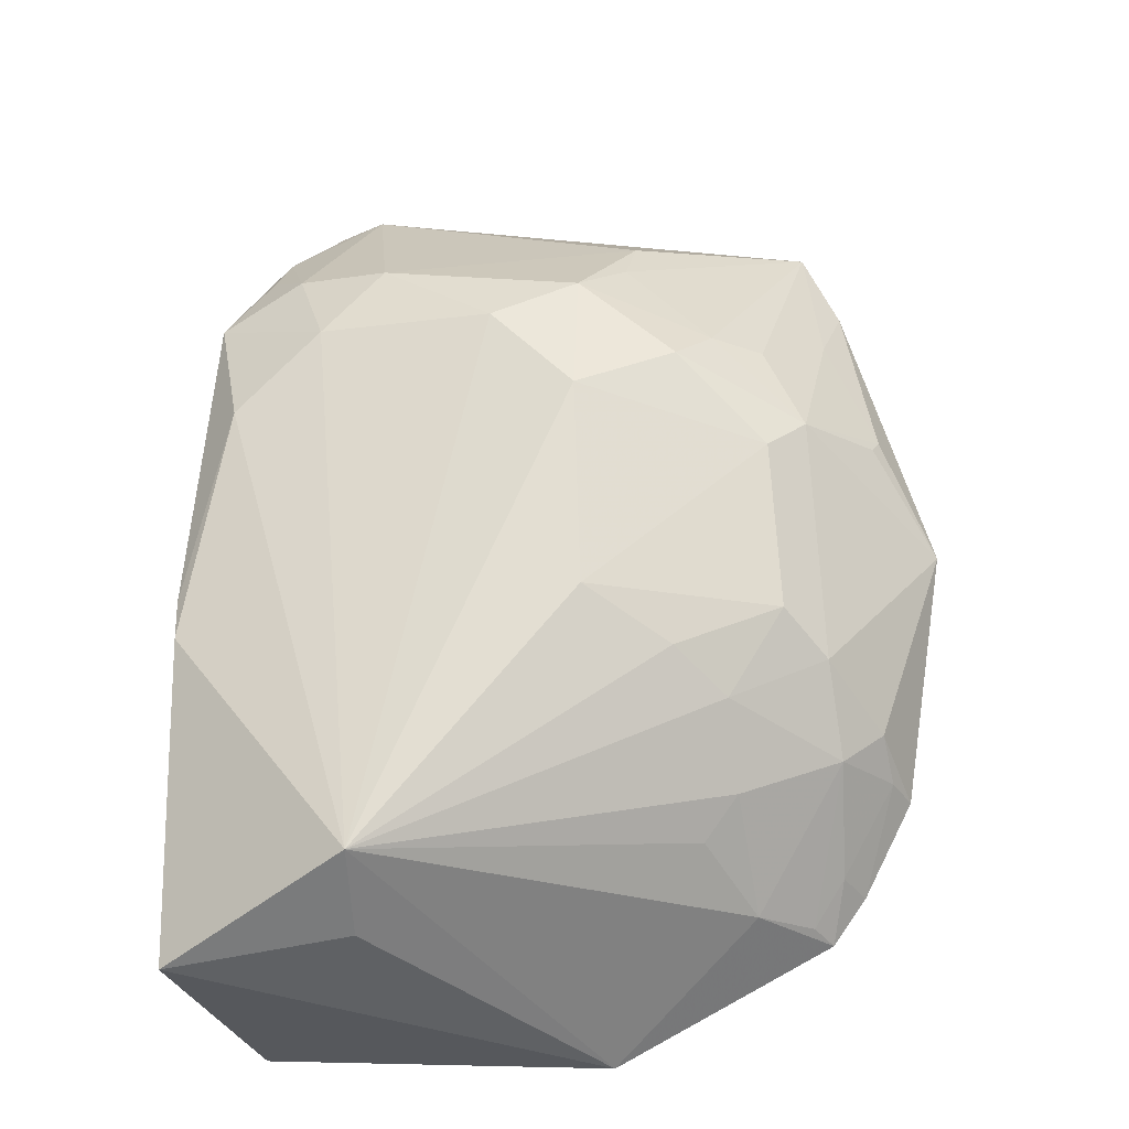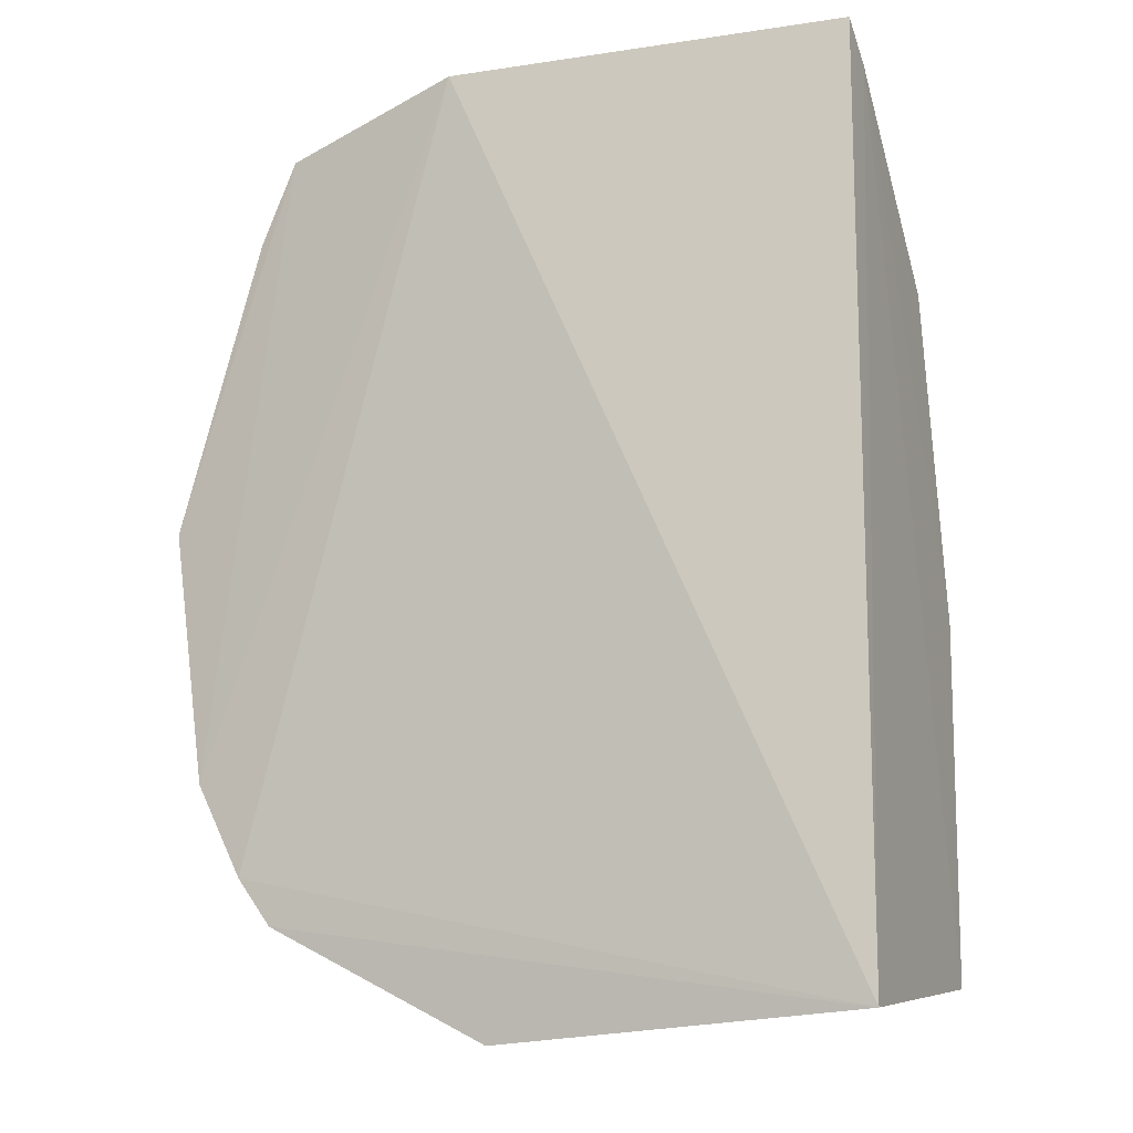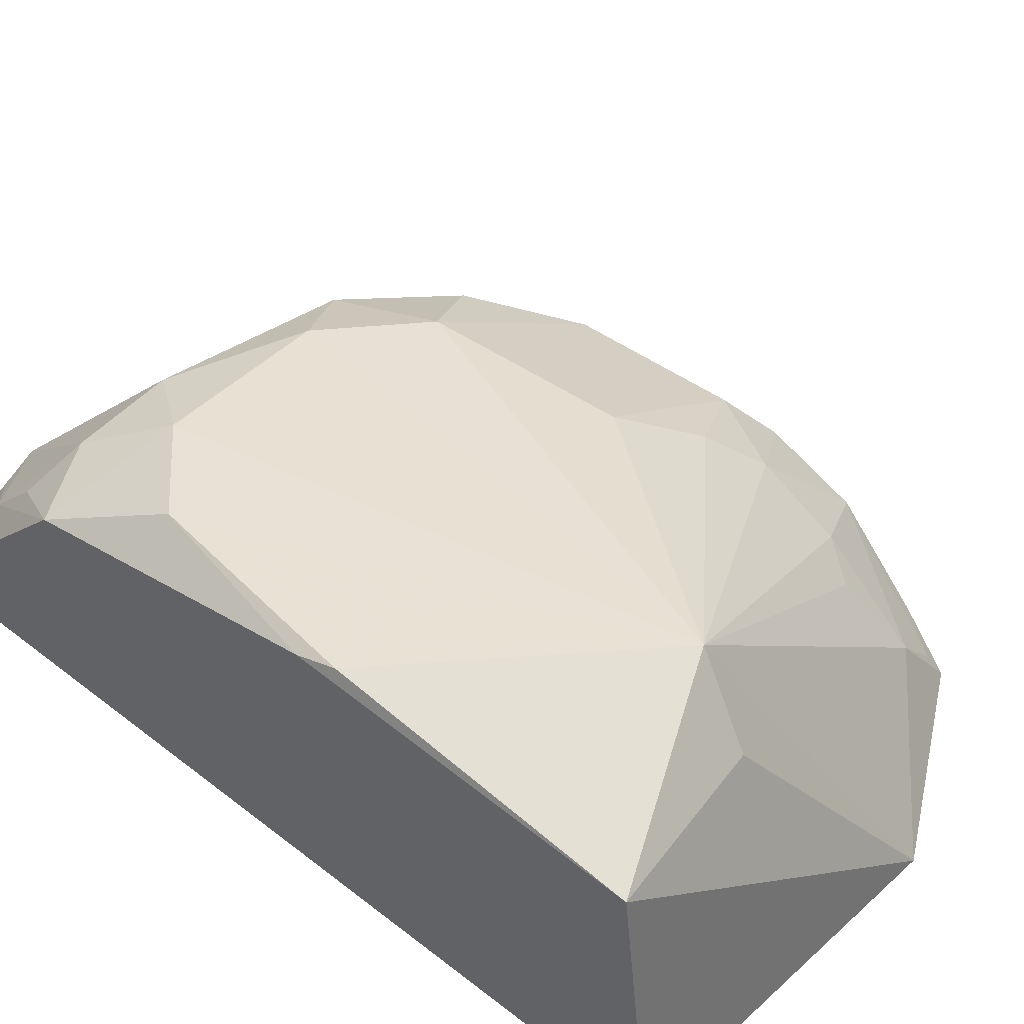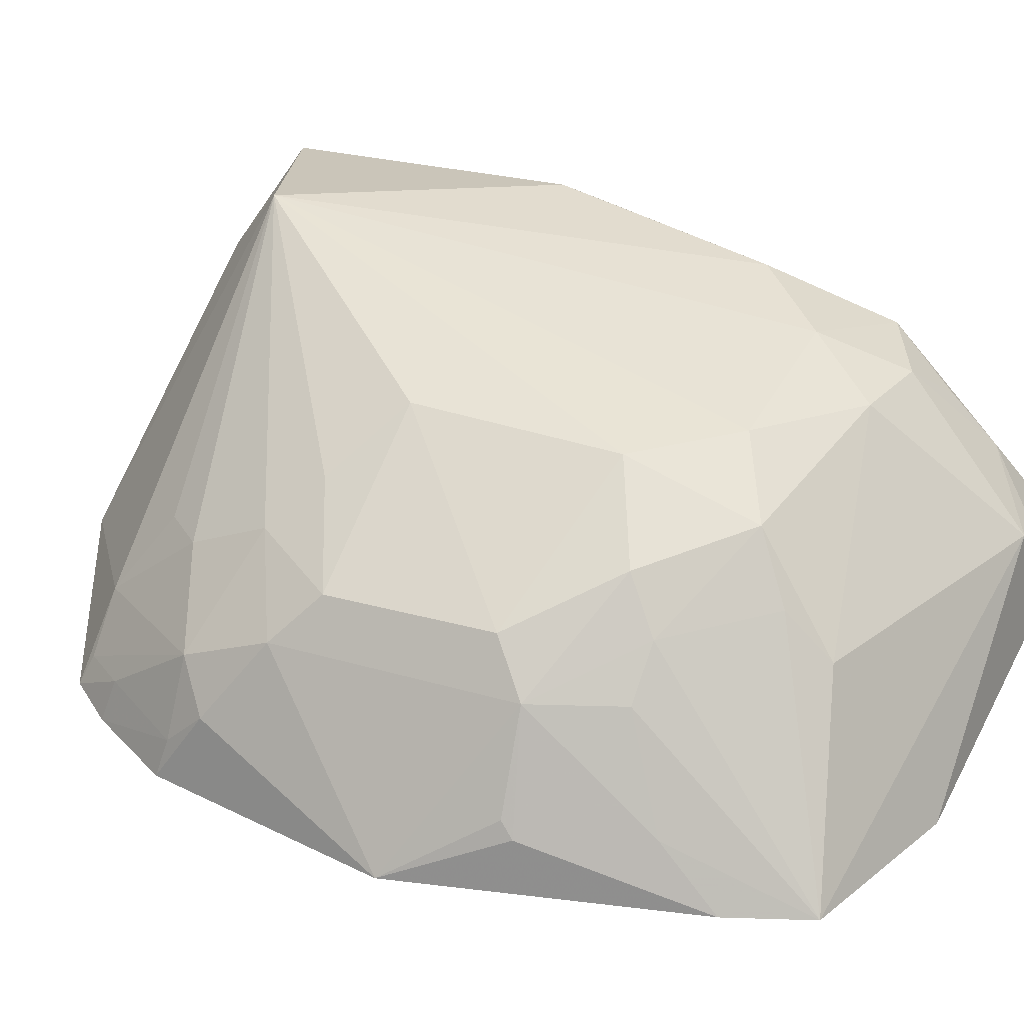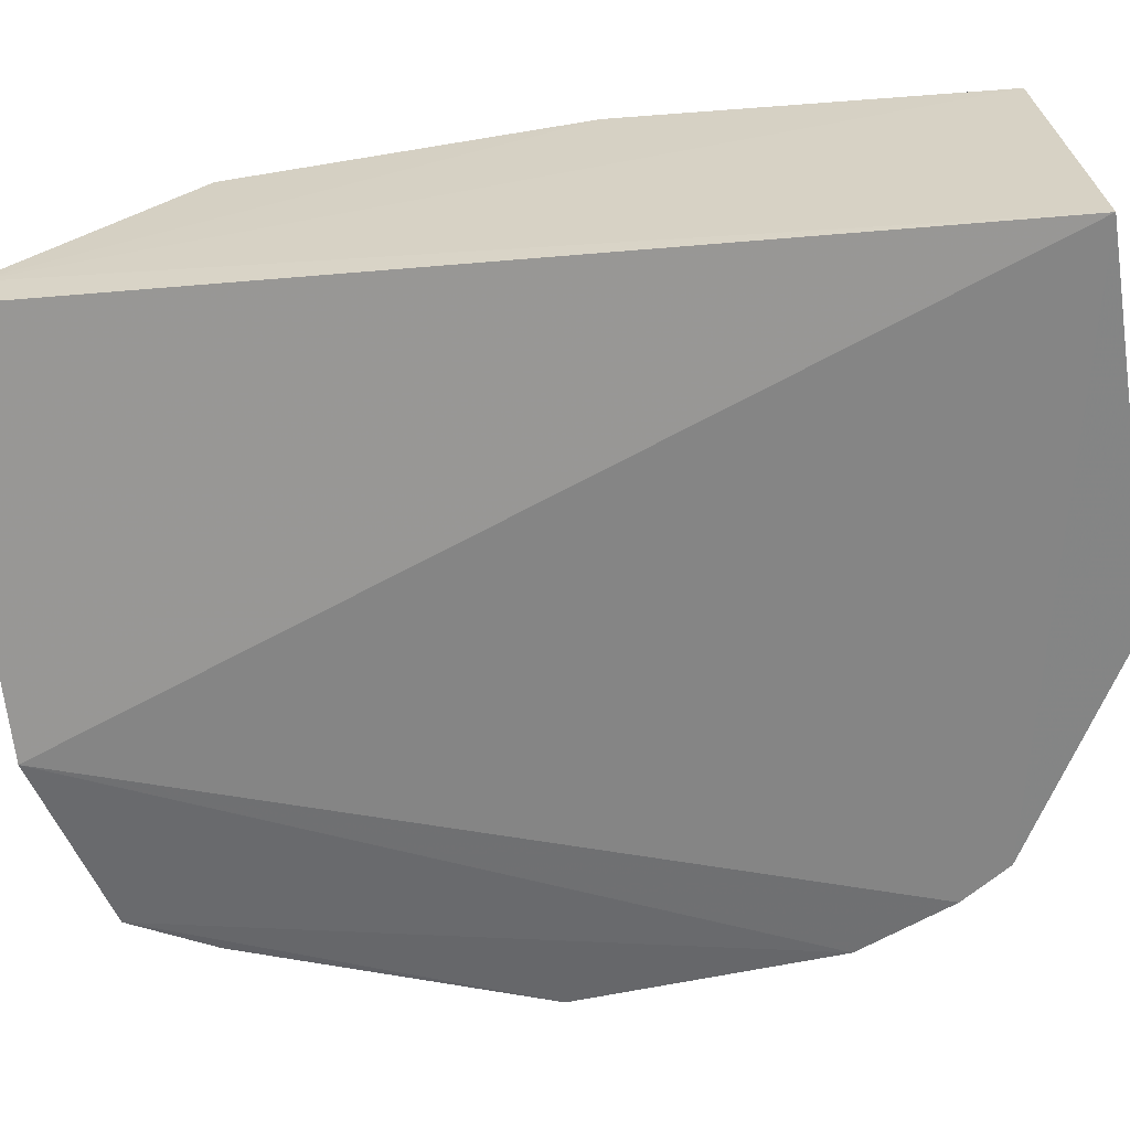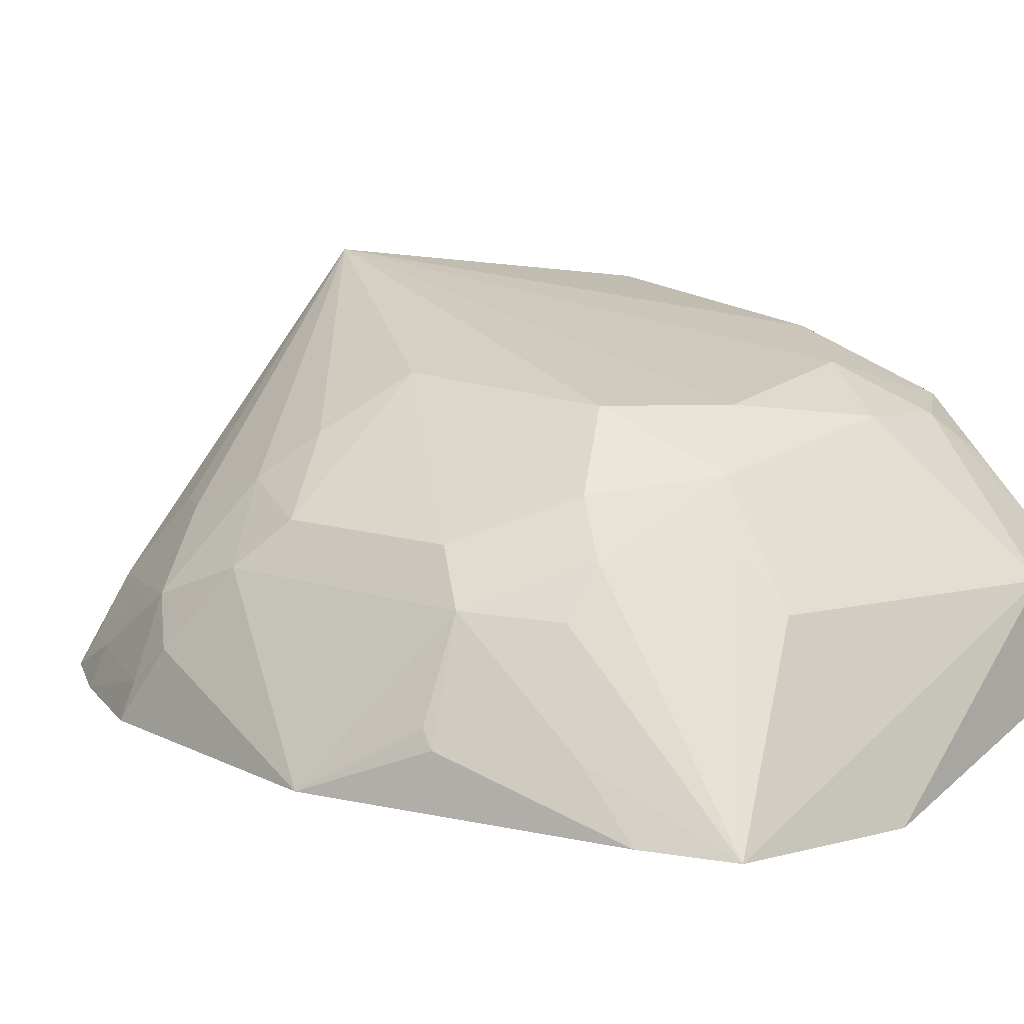
<metadata>
{"format":"obj","ext":"obj","renderer":"f3d","projection":"perspective","resolution":1024,"background":"white","views":[{"elev":-23.5,"azim":13.7,"up":"+Y"},{"elev":-12.8,"azim":-157.5,"up":"+Y"},{"elev":44.5,"azim":-49.9,"up":"+Z"},{"elev":38.3,"azim":114.9,"up":"+Z"},{"elev":-61.6,"azim":-84.9,"up":"+Z"},{"elev":19.3,"azim":126.4,"up":"+Z"}]}
</metadata>
<code>
v -0.0285 -0.4156 0.2615
v 0.06488 -0.3385 0.2601
v -0.08095 -0.3737 0.3663
v -0.1374 -0.124 0.2708
v -0.01687 -0.1283 0.255
v -0.1413 -0.4071 0.2584
v 0.0203 -0.3776 0.2832
v 0.009258 -0.2153 0.3383
v -0.1428 -0.3985 0.3447
v 0.04929 -0.367 0.2577
v 0.03691 -0.2955 0.3226
v 0.05117 -0.1697 0.264
v -0.08231 -0.1786 0.3447
v -0.08551 -0.3913 0.3413
v -0.1381 -0.1339 0.2829
v 0.03911 -0.3812 0.2585
v 0.01994 -0.348 0.3108
v -0.01725 -0.2947 0.3528
v 0.03942 -0.1445 0.2627
v 0.07828 -0.26 0.265
v -0.09898 -0.1316 0.2999
v -0.1264 -0.2274 0.3539
v 0.02004 -0.3231 0.3246
v 0.008973 -0.3612 0.3081
v 0.04894 -0.3353 0.2951
v 0.03439 -0.2433 0.3256
v -0.01894 -0.2298 0.3539
v 0.04454 -0.2315 0.3127
v -0.02047 -0.1889 0.3413
v -0.1269 -0.1652 0.324
v -0.1124 -0.1346 0.298
v -0.14 -0.3019 0.3562
v 0.006515 -0.3103 0.3377
v 0.06105 -0.3358 0.2719
v 0.04776 -0.3079 0.3089
v 0.04464 -0.364 0.2705
v -0.09981 -0.2019 0.3528
v 0.03174 -0.2048 0.3114
v 0.04755 -0.1892 0.2816
v 0.06342 -0.2253 0.2809
v 0.01807 -0.2043 0.3244
v -0.04545 -0.2026 0.3527
v -0.008306 -0.1613 0.311
v -0.1123 -0.1749 0.3386
v -0.1271 -0.1498 0.3091
v -0.1411 -0.289 0.3533
v 0.06025 -0.3243 0.2843
v 0.03468 -0.378 0.2674
v 0.06189 -0.2294 0.2855
v -0.008948 -0.1767 0.324
v -0.139 -0.1881 0.3361
f 6 4 5
f 7 3 1
f 9 6 1
f 10 6 5
f 10 5 2
f 14 9 1
f 14 1 3
f 14 3 9
f 15 4 6
f 15 6 9
f 16 1 6
f 16 6 10
f 16 7 1
f 19 2 5
f 20 19 12
f 20 2 19
f 21 5 4
f 21 19 5
f 23 3 17
f 24 17 3
f 24 3 7
f 24 7 17
f 25 23 17
f 25 17 7
f 26 18 11
f 27 3 18
f 27 26 8
f 27 18 26
f 28 8 26
f 29 27 8
f 31 21 4
f 32 9 3
f 32 3 22
f 33 18 3
f 33 3 23
f 33 23 11
f 33 11 18
f 34 10 2
f 35 11 23
f 35 23 25
f 35 20 28
f 35 28 26
f 35 26 11
f 36 16 10
f 36 34 25
f 36 10 34
f 37 22 3
f 39 12 19
f 39 38 28
f 39 19 38
f 40 20 12
f 40 39 28
f 40 12 39
f 41 29 8
f 41 38 19
f 41 8 28
f 41 28 38
f 42 29 13
f 42 27 29
f 42 13 37
f 42 37 3
f 42 3 27
f 43 21 13
f 43 13 29
f 43 19 21
f 44 13 21
f 44 37 13
f 45 31 4
f 45 4 15
f 45 21 31
f 45 44 21
f 45 30 44
f 46 15 9
f 46 9 32
f 46 32 22
f 47 34 2
f 47 2 20
f 47 20 35
f 47 35 25
f 47 25 34
f 48 36 25
f 48 25 7
f 48 7 16
f 48 16 36
f 49 40 28
f 49 28 20
f 49 20 40
f 50 41 19
f 50 29 41
f 50 43 29
f 50 19 43
f 51 44 30
f 51 22 37
f 51 37 44
f 51 46 22
f 51 15 46
f 51 45 15
f 51 30 45

</code>
